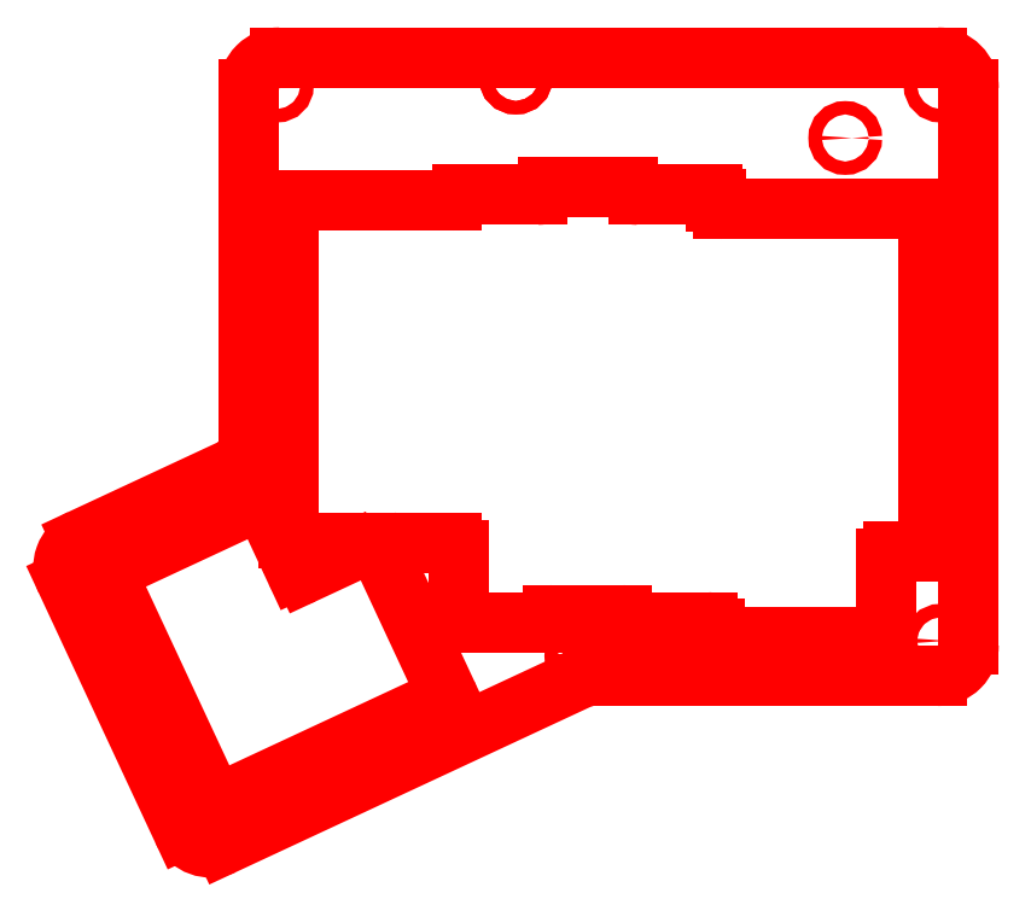
<metadata>
{"format":"dxf","ext":"dxf","renderer":"ezdxf+matplotlib","layout":"modelspace","background":"white","min_lineweight":24,"dpi":150}
</metadata>
<code>
0
SECTION
2
ENTITIES
0
LINE
8
0
10
12.88
20
69.5
30
0
11
38.85
21
13.82
31
0
0
LINE
8
0
10
48.15
20
10.43
30
0
11
127.7
21
47.53
31
0
0
CIRCLE
8
0
10
113.5
20
182.2
30
0
40
1.5
0
LINE
8
0
10
130.7
20
48.18
30
0
11
207.8
21
48.18
31
0
0
CIRCLE
8
0
10
59.99
20
180.3
30
0
40
1.5
0
ARC
8
0
10
207.8
20
179.6
30
0
40
7
50
0
51
90
0
ARC
8
0
10
60.72
20
179.6
30
0
40
7
50
90
51
180
0
ARC
8
0
10
207.8
20
55.18
30
0
40
7
50
270
51
0
0
ARC
8
0
10
45.19
20
16.78
30
0
40
7
50
205
51
295
0
ARC
8
0
10
19.23
20
72.46
30
0
40
7
50
115
51
205
0
CIRCLE
8
0
10
18.25
20
72.81
30
0
40
1.5
0
ARC
8
0
10
130.7
20
41.18
30
0
40
7
50
90
51
115
0
CIRCLE
8
0
10
44.84
20
15.8
30
0
40
1.5
0
CIRCLE
8
0
10
128.1
20
52.63
30
0
40
1.5
0
CIRCLE
8
0
10
208.5
20
56.04
30
0
40
1.5
0
LINE
8
0
10
53.72
20
179.6
30
0
11
53.72
21
100.7
31
0
0
LINE
8
0
10
214.8
20
55.18
30
0
11
214.8
21
179.6
31
0
0
LINE
8
0
10
207.8
20
186.6
30
0
11
60.72
21
186.6
31
0
0
LINE
8
0
10
205.9
20
77.03
30
0
11
205.9
21
151.7
31
0
0
LINE
8
0
10
49.68
20
94.38
30
0
11
16.27
21
78.8
31
0
0
LINE
8
0
10
62.62
20
153.6
30
0
11
62.61
21
88.32
31
0
0
CIRCLE
8
0
10
208.5
20
180.3
30
0
40
1.5
0
ARC
8
0
10
76.2
20
76.92
30
0
40
1.016
50
295
51
90
0
LINE
8
0
10
76.63
20
76
30
0
11
66.17
21
71.12
31
0
0
ARC
8
0
10
65.52
20
72.51
30
0
40
1.524
50
205
51
295
0
LINE
8
0
10
64.14
20
71.86
30
0
11
57.16
21
86.83
31
0
0
ARC
8
0
10
56.24
20
86.4
30
0
40
1.016
50
25
51
115
0
LINE
8
0
10
55.81
20
87.32
30
0
11
22.66
21
71.86
31
0
0
ARC
8
0
10
23.09
20
70.94
30
0
40
1.016
50
115
51
205
0
LINE
8
0
10
22.17
20
70.51
30
0
11
45.68
21
20.09
31
0
0
ARC
8
0
10
46.6
20
20.52
30
0
40
1.016
50
205
51
295
0
LINE
8
0
10
47.03
20
19.6
30
0
11
97.45
21
43.11
31
0
0
ARC
8
0
10
97.02
20
44.03
30
0
40
1.016
50
295
51
25
0
LINE
8
0
10
97.94
20
44.46
30
0
11
83.34
21
75.77
31
0
0
ARC
8
0
10
84.72
20
76.42
30
0
40
1.524
50
90
51
205
0
LINE
8
0
10
84.72
20
77.94
30
0
11
99.2
21
77.94
31
0
0
ARC
8
0
10
99.2
20
76.42
30
0
40
1.524
50
0
51
90
0
LINE
8
0
10
100.7
20
76.42
30
0
11
100.7
21
61.18
31
0
0
ARC
8
0
10
101.7
20
61.18
30
0
40
1.016
50
180
51
270
0
LINE
8
0
10
101.7
20
60.16
30
0
11
119.5
21
60.16
31
0
0
ARC
8
0
10
119.5
20
61.18
30
0
40
1.016
50
270
51
338
0
ARC
8
0
10
121.8
20
60.22
30
0
40
1.524
50
90
51
158
0
LINE
8
0
10
121.8
20
61.75
30
0
11
137.3
21
61.75
31
0
0
ARC
8
0
10
137.3
20
60.22
30
0
40
1.524
50
22.02
51
90
0
ARC
8
0
10
139.7
20
61.18
30
0
40
1.016
50
202
51
270
0
LINE
8
0
10
139.7
20
60.16
30
0
11
156.3
21
60.16
31
0
0
ARC
8
0
10
156.3
20
58.64
30
0
40
1.524
50
0
51
90
0
LINE
8
0
10
157.9
20
58.64
30
0
11
157.9
21
58
31
0
0
ARC
8
0
10
158.9
20
58
30
0
40
1.016
50
180
51
270
0
LINE
8
0
10
158.9
20
56.98
30
0
11
195.5
21
56.98
31
0
0
ARC
8
0
10
195.5
20
58
30
0
40
1.016
50
270
51
0
0
LINE
8
0
10
196.5
20
58
30
0
11
196.5
21
74.51
31
0
0
ARC
8
0
10
198
20
74.51
30
0
40
1.524
50
90
51
180
0
LINE
8
0
10
198
20
76.03
30
0
11
204.9
21
76.03
31
0
0
LINE
8
0
10
204.9
20
152.7
30
0
11
159.9
21
152.7
31
0
0
ARC
8
0
10
159.9
20
154.3
30
0
40
1.524
50
180
51
270
0
LINE
8
0
10
158.4
20
154.3
30
0
11
158.4
21
154.9
31
0
0
ARC
8
0
10
157.4
20
154.9
30
0
40
1.016
50
0
51
90
0
LINE
8
0
10
157.4
20
155.9
30
0
11
140.9
21
155.9
31
0
0
ARC
8
0
10
140.9
20
157.4
30
0
40
1.524
50
202
51
270
0
ARC
8
0
10
138.5
20
156.5
30
0
40
1.016
50
22.02
51
90
0
LINE
8
0
10
138.5
20
157.5
30
0
11
120.6
21
157.5
31
0
0
ARC
8
0
10
120.6
20
156.5
30
0
40
1.016
50
90
51
158
0
ARC
8
0
10
118.2
20
157.4
30
0
40
1.524
50
270
51
338
0
LINE
8
0
10
118.2
20
155.9
30
0
11
101.4
21
155.9
31
0
0
ARC
8
0
10
101.4
20
154.9
30
0
40
1.016
50
90
51
150
0
ARC
8
0
10
99.2
20
156.2
30
0
40
1.524
50
270
51
330
0
LINE
8
0
10
99.2
20
154.6
30
0
11
63.64
21
154.6
31
0
0
ARC
8
0
10
63.64
20
153.6
30
0
40
1.016
50
90
51
180
0
LINE
8
0
10
62.62
20
153.6
30
0
11
62.62
21
78.96
31
0
0
ARC
8
0
10
63.64
20
78.96
30
0
40
1.016
50
180
51
270
0
LINE
8
0
10
63.64
20
77.94
30
0
11
76.2
21
77.94
31
0
0
CIRCLE
8
0
10
113.5
20
182.2
30
0
40
1.5
0
ARC
8
0
10
46.72
20
100.7
30
0
40
7
50
295
51
0
0
ARC
8
0
10
204.9
20
151.7
30
0
40
1
50
0
51
90
0
ARC
8
0
10
204.9
20
77.03
30
0
40
1
50
270
51
0
0
CIRCLE
8
0
10
187.2
20
168.6
30
0
40
1.5
0
ENDSEC
0
EOF

</code>
